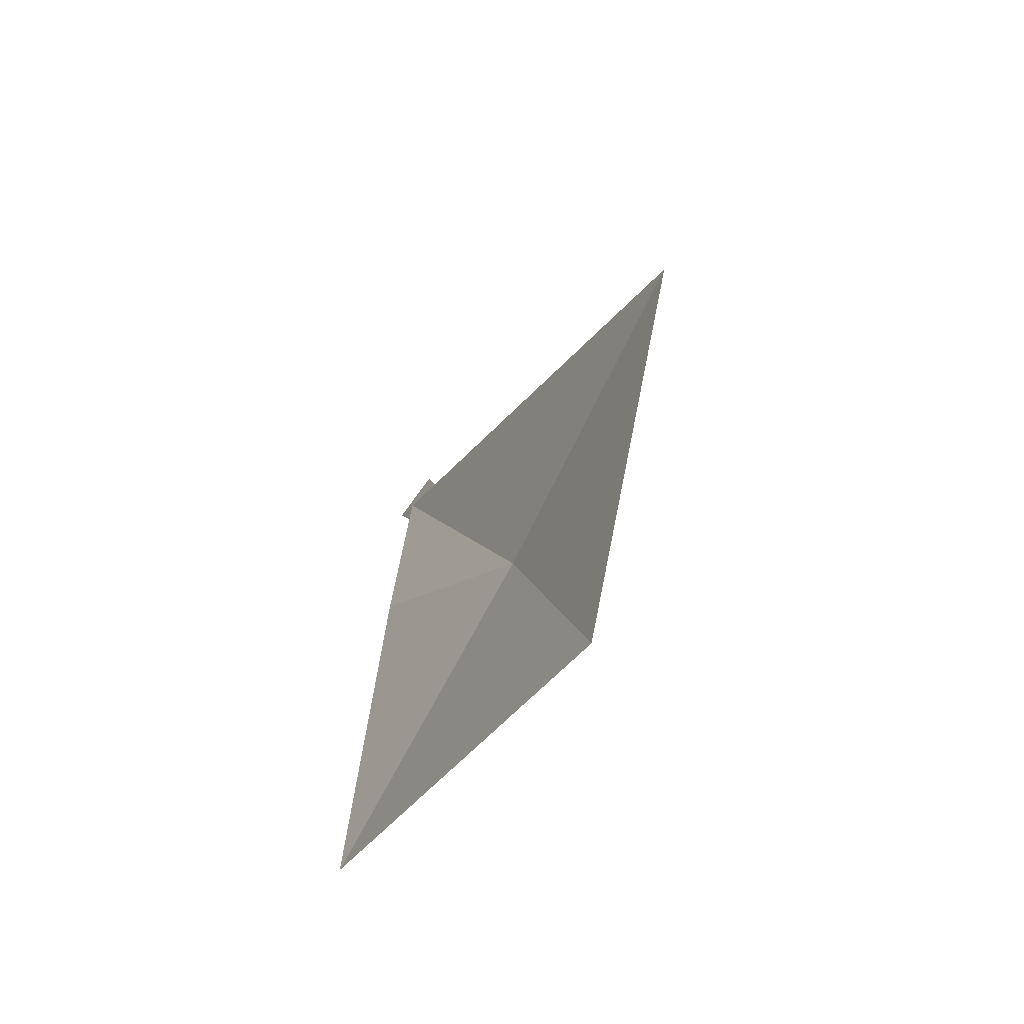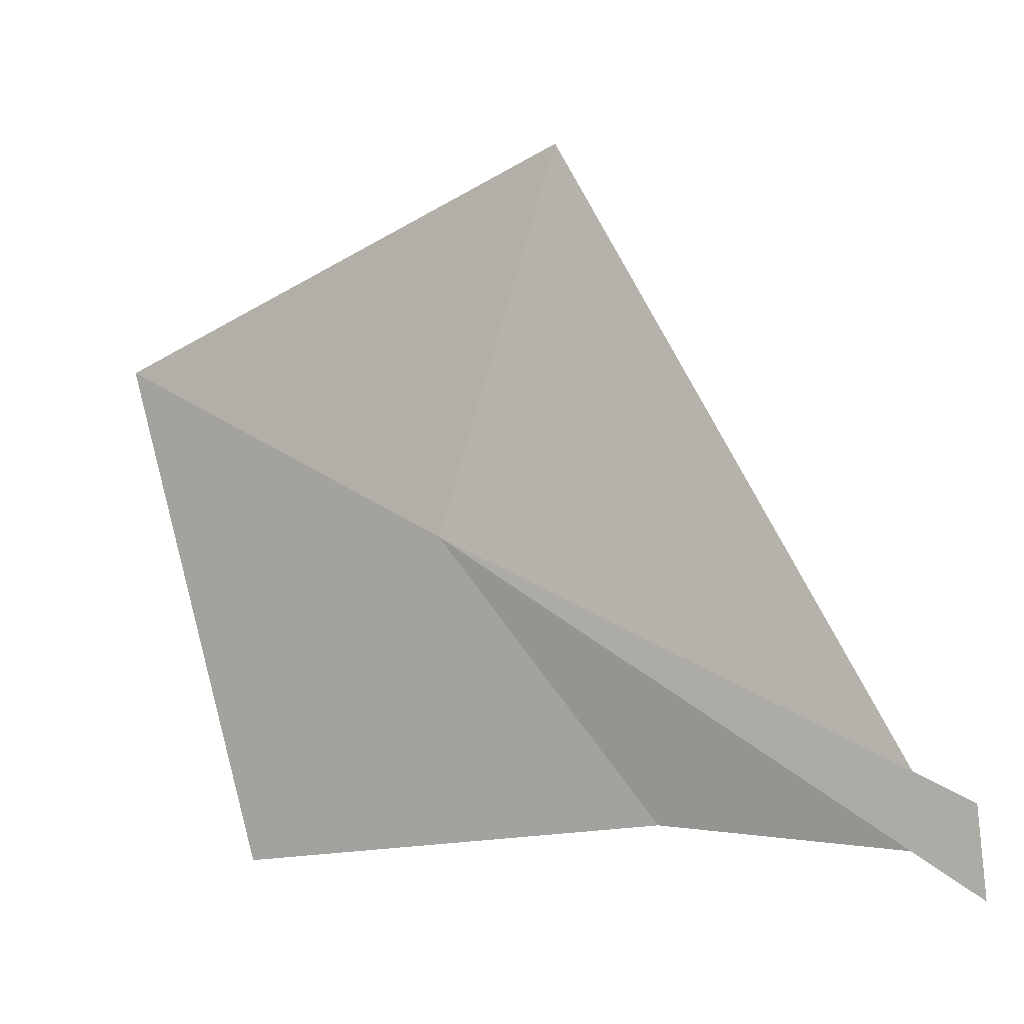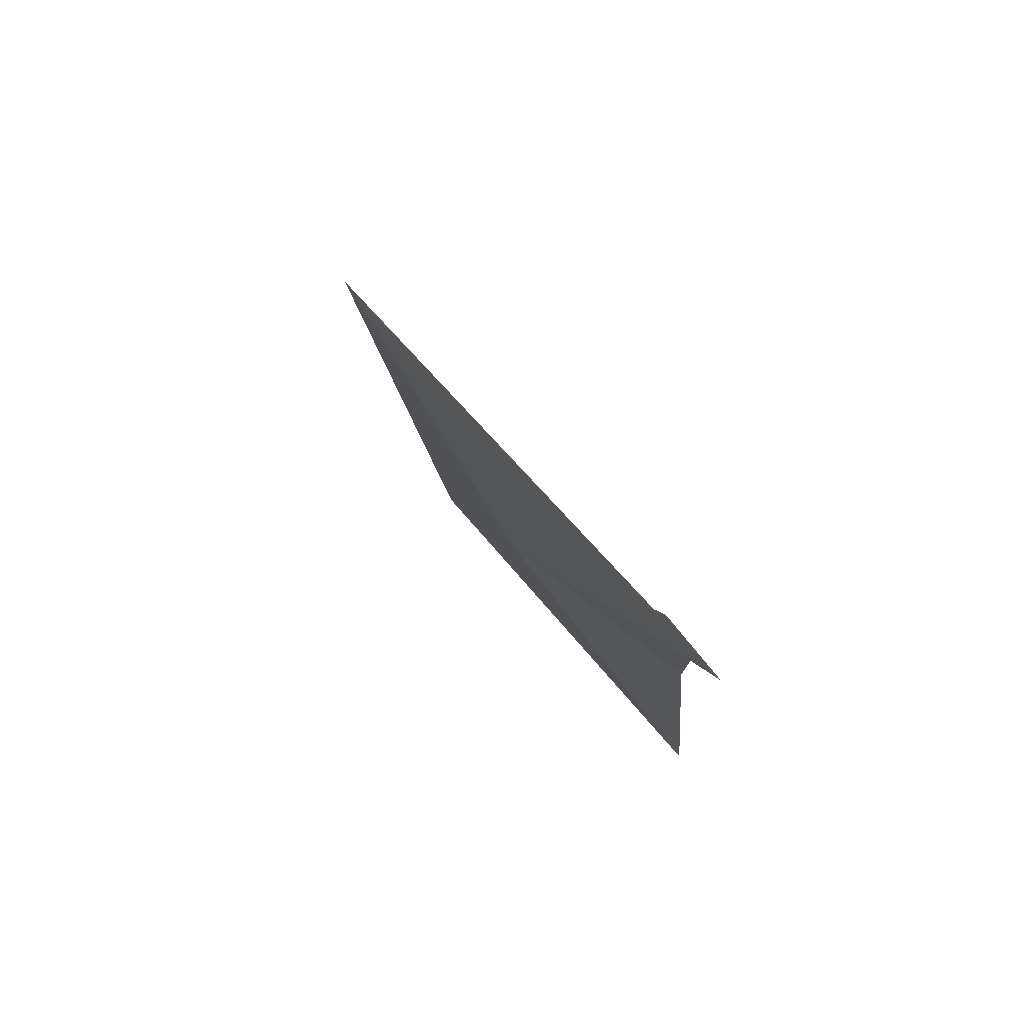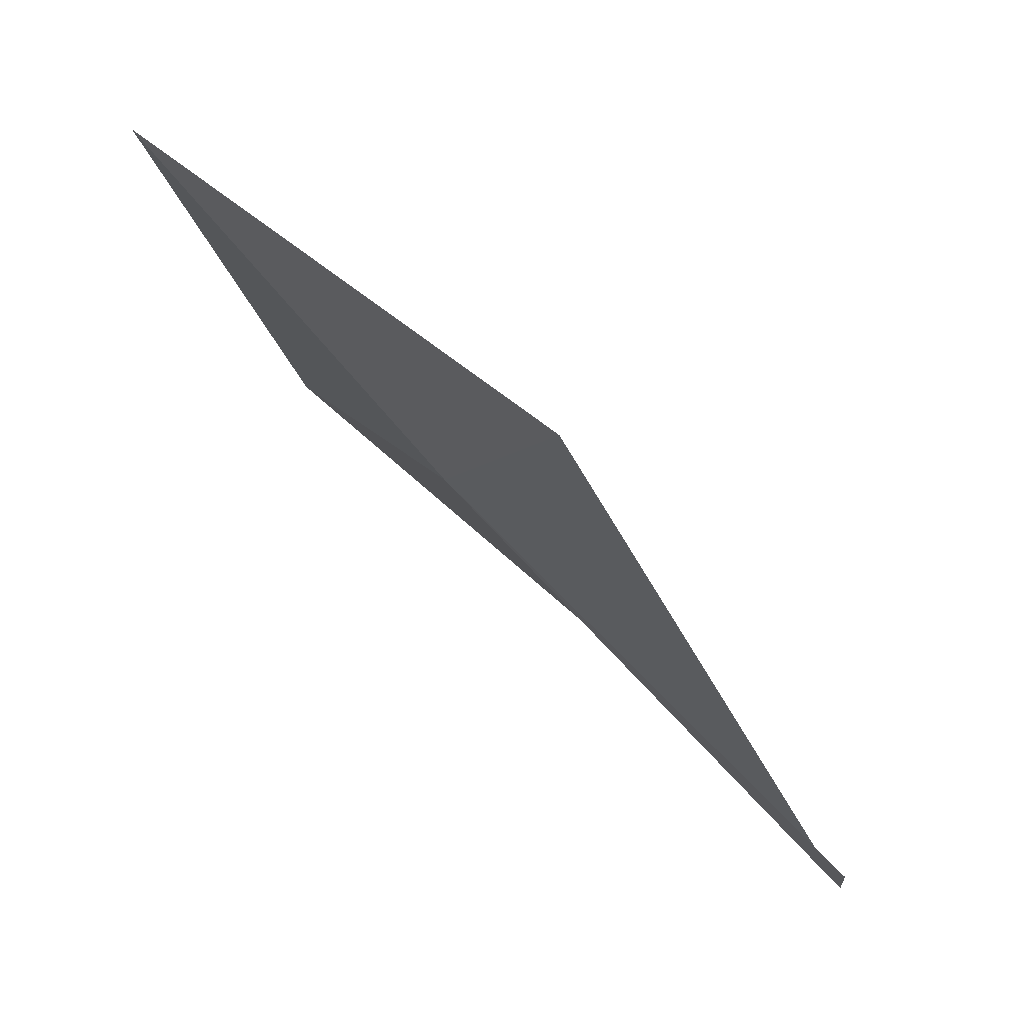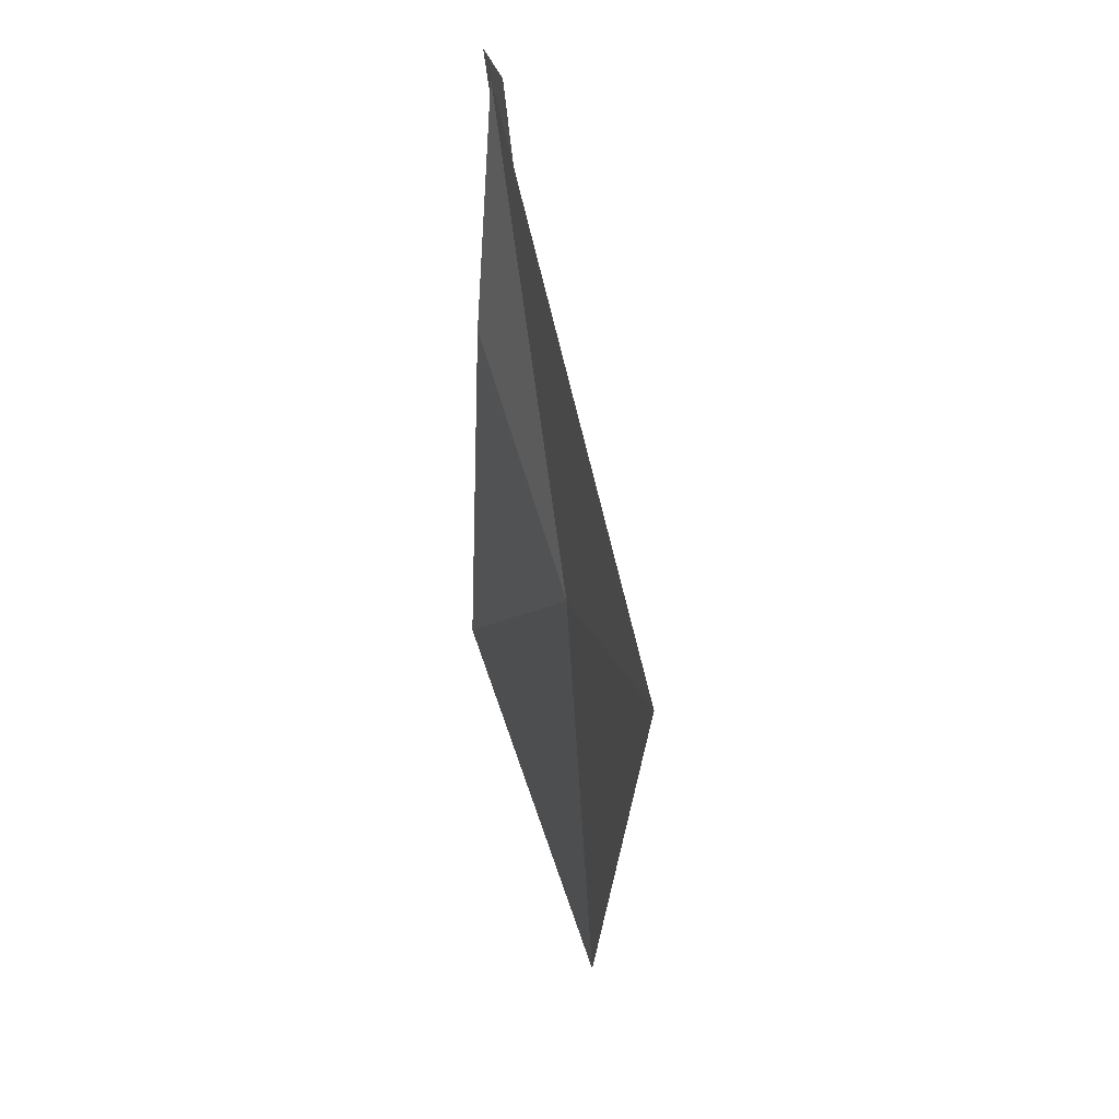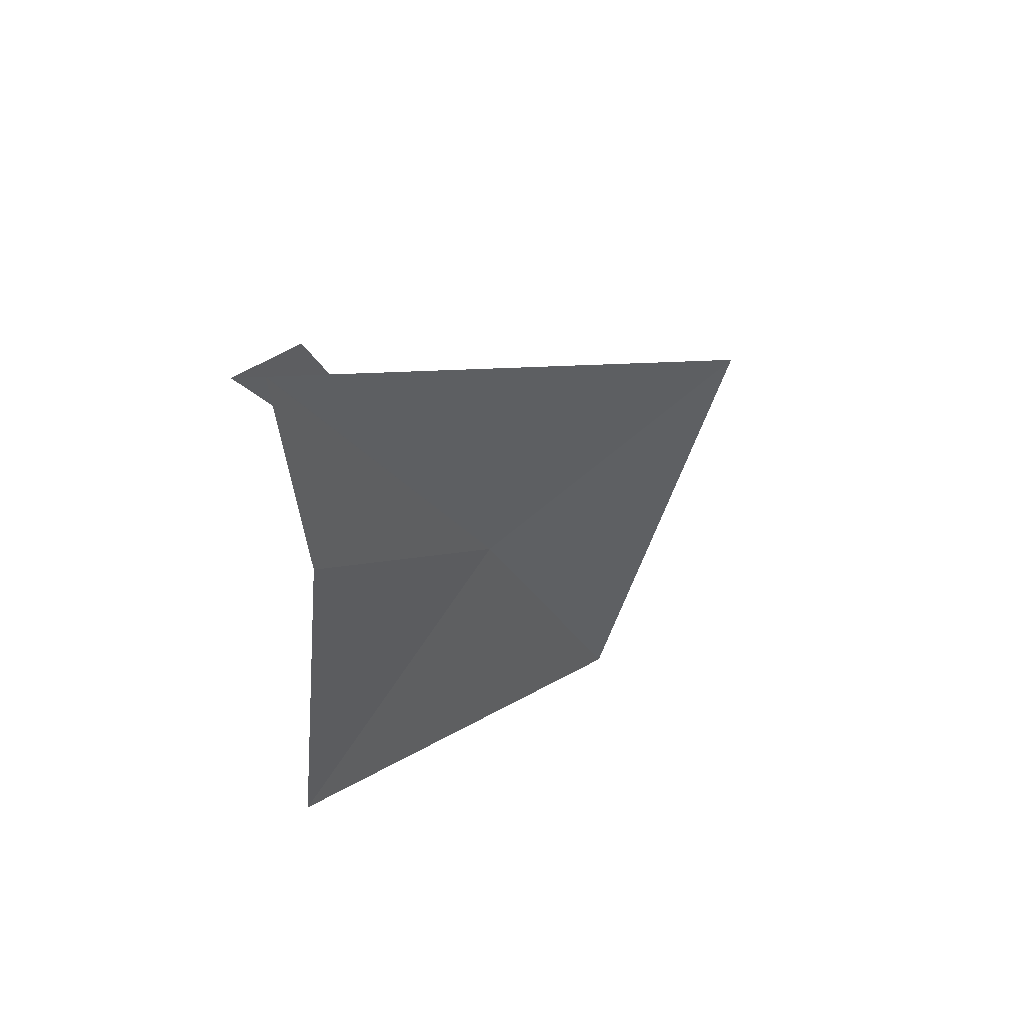
<metadata>
{"format":"obj","ext":"obj","renderer":"f3d","projection":"perspective","resolution":1024,"background":"white","views":[{"elev":-59.2,"azim":-32.0,"up":"+Y"},{"elev":-2.0,"azim":122.2,"up":"+Z"},{"elev":77.1,"azim":142.1,"up":"+Y"},{"elev":76.5,"azim":132.0,"up":"+Z"},{"elev":32.5,"azim":-16.9,"up":"+Y"},{"elev":52.8,"azim":-128.9,"up":"+Y"}]}
</metadata>
<code>
v 15.01 -6.825 53.01
v 14.23 -13.06 44.84
v 14.44 -16.9 57.5
v 14.36 -3.949 62.33
v 14.89 6.347 46.11
v 14.28 -1.248 46.33
v 14.92 6.916 45.21
v 14.92 6.725 47.25
v 14.89 6.331 46.13
f 1 3 2
f 1 4 3
f 1 5 7
f 1 7 8
f 1 9 4
f 1 2 6
f 1 6 5
f 1 8 9

</code>
